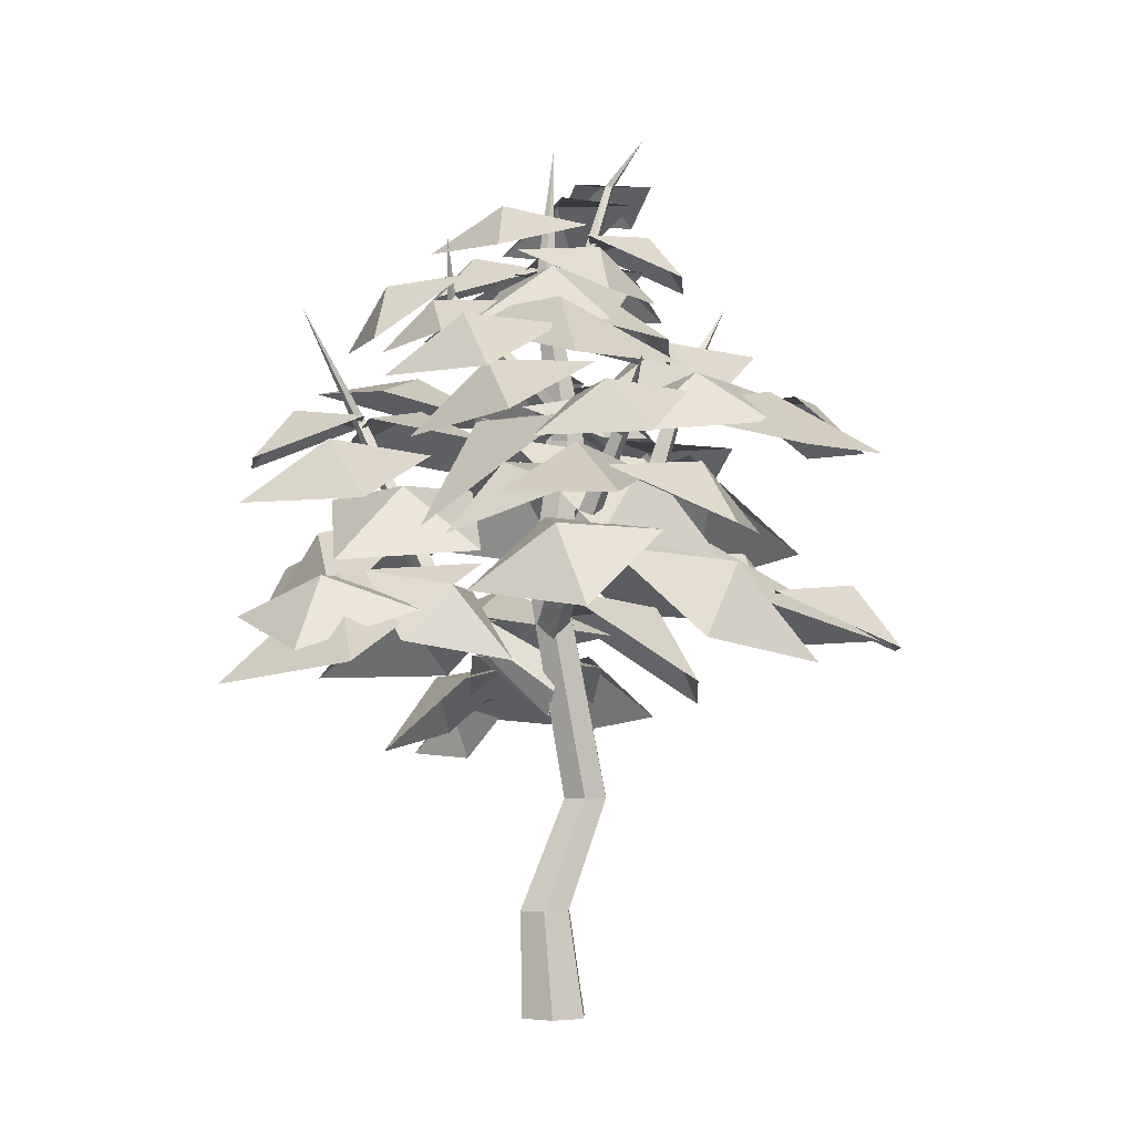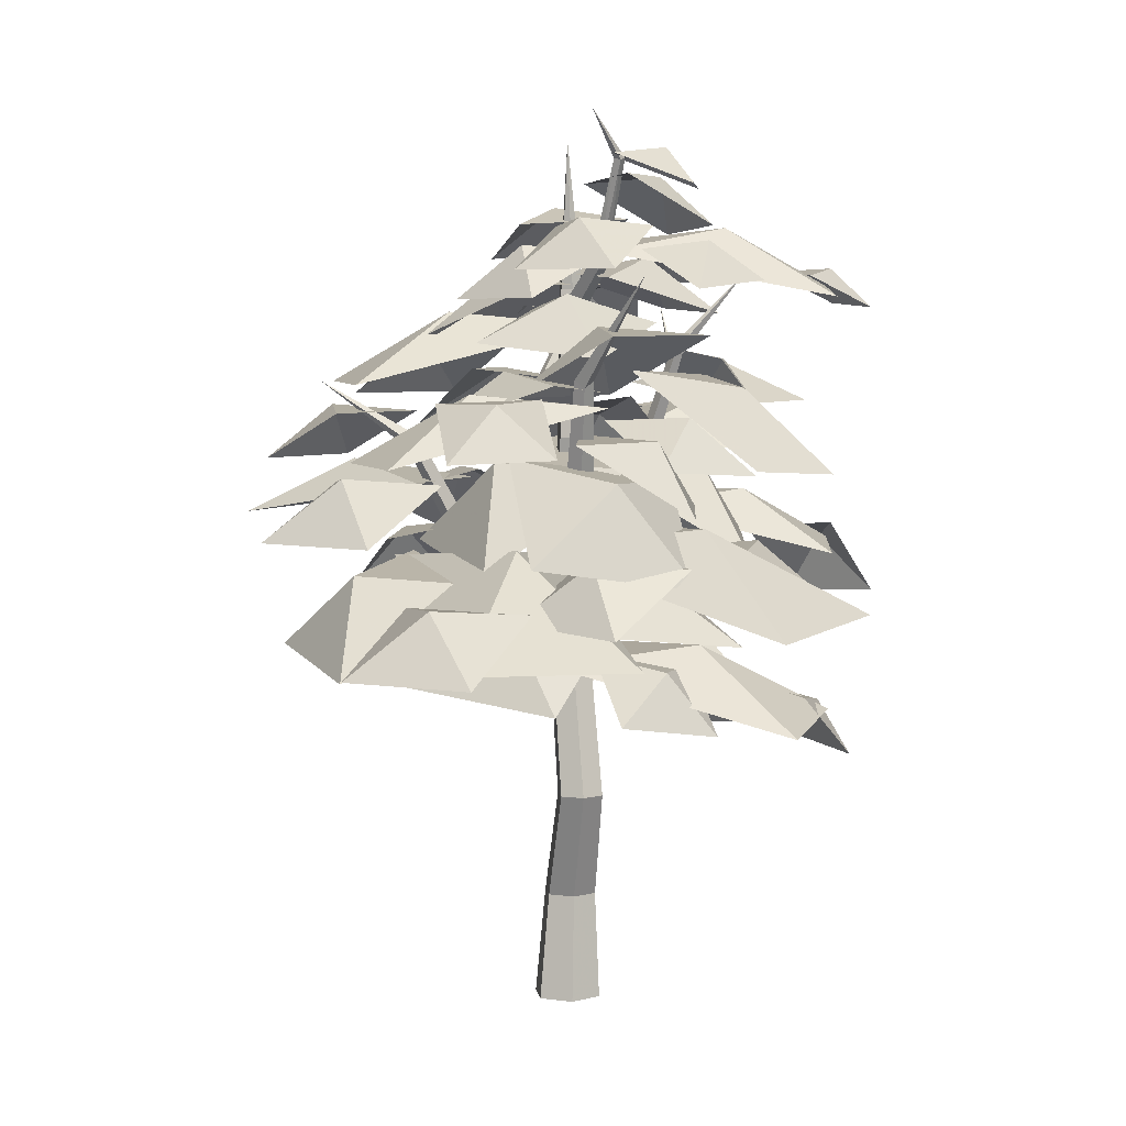
<metadata>
{"format":"obj","ext":"obj","renderer":"f3d","projection":"perspective","resolution":1024,"background":"white","views":[{"elev":-3.3,"azim":-88.9,"up":"+Z"},{"elev":5.5,"azim":21.9,"up":"+Z"}]}
</metadata>
<code>
g honghuahe
v 2.415 0.02062 92.04
v 3.034 32.67 115.9
v 6.303 29.42 118.3
v 5.567 -1.723 100.5
v 7.479 1.841 84.82
v 6.994 34.4 113
v 3.034 32.67 115.9
v 2.415 0.02062 92.04
v 12.57 -0.913 91
v 10.26 31.15 115.4
v 6.994 34.4 113
v 7.479 1.841 84.82
v 5.567 -1.723 100.5
v 6.303 29.42 118.3
v 10.26 31.15 115.4
v 12.57 -0.913 91
v 18.14 57.74 170.5
v 19.95 55.94 171.8
v 20.33 58.69 168.9
v 18.14 57.74 170.5
v 22.14 56.9 170.2
v 20.33 58.69 168.9
v 19.95 55.94 171.8
v 22.14 56.9 170.2
v -5.169 0.1768 -0.07047
v -0.1485 8.873 -0.07048
v 0.8387 9.422 30.04
v -3.086 2.624 30.04
v 9.893 8.873 -0.07048
v 8.689 9.422 30.04
v 0.8387 9.422 30.04
v 14.91 0.1768 -0.07047
v 12.61 2.624 30.04
v 8.689 9.422 30.04
v 6.14 0.6771 163.9
v 3.498 -3.899 163.9
v -2.613 1.788 121.5
v 0.3965 7.001 121.5
v 11.42 0.6771 163.9
v 6.415 7.001 121.5
v 14.07 -3.899 163.9
v 9.424 1.788 121.5
v 9.893 -8.519 -0.07047
v 8.689 -4.174 30.04
v 12.61 2.624 30.04
v 14.91 0.1768 -0.07047
v -0.1485 -8.519 -0.07047
v 0.8387 -4.174 30.04
v 8.689 -4.174 30.04
v -5.169 0.1768 -0.07047
v -3.086 2.624 30.04
v 0.8387 -4.174 30.04
v 11.42 -8.475 163.9
v 14.07 -3.899 163.9
v 9.424 1.788 121.5
v 6.415 -3.424 121.5
v 6.14 -8.475 163.9
v 0.3965 -3.424 121.5
v 3.498 -3.899 163.9
v -2.613 1.788 121.5
v 3.14 5.76 206.3
v 4.872 0.1768 248.3
v 1.408 2.76 206.3
v 6.604 5.76 206.3
v 4.872 0.1768 248.3
v 8.336 2.76 206.3
v 4.872 0.1768 248.3
v 6.604 -0.2394 206.3
v 8.336 2.76 206.3
v 3.14 -0.2394 206.3
v 1.408 2.76 206.3
v 0.3965 7.001 121.5
v -2.613 1.788 121.5
v 5.507 -8.788 61.52
v 8.944 -2.834 61.52
v 6.415 7.001 121.5
v 15.82 -2.834 61.52
v 9.424 1.788 121.5
v 19.26 -8.788 61.52
v 6.415 -3.424 121.5
v 9.424 1.788 121.5
v 19.26 -8.788 61.52
v 15.82 -14.74 61.52
v 0.3965 -3.424 121.5
v 8.944 -14.74 61.52
v -2.613 1.788 121.5
v 5.507 -8.788 61.52
v 6.9 72.96 203
v 6.9 72.96 203
v 6.9 72.96 203
v 6.9 72.96 203
v 3.426 -4.079 109.9
v -20.94 -9.05 127.9
v -19.56 -4.968 131
v 5.242 1.316 114
v 0.001017 0.09383 106.6
v -24.41 -5.893 125.4
v -20.94 -9.05 127.9
v 3.426 -4.079 109.9
v 2.218 4.963 110.7
v -23.03 -1.811 128.5
v -24.41 -5.893 125.4
v 0.001017 0.09383 106.6
v 5.242 1.316 114
v -19.56 -4.968 131
v -23.03 -1.811 128.5
v 2.218 4.963 110.7
v -34.44 -21.43 162.3
v -33.57 -18.85 164.2
v -36.63 -19.44 160.7
v -34.44 -21.43 162.3
v -35.76 -16.85 162.6
v -36.63 -19.44 160.7
v -33.57 -18.85 164.2
v -35.76 -16.85 162.6
v -61.75 -24.76 179.9
v -61.75 -24.76 179.9
v -61.75 -24.76 179.9
v -61.75 -24.76 179.9
v 9.665 1.176 126.4
v 22.45 -23.89 144.1
v 17.64 -23.6 147.6
v 3.567 1.361 130.9
v 7.202 -3.174 122.7
v 20.06 -28.57 141.3
v 22.45 -23.89 144.1
v 9.665 1.176 126.4
v 0.7839 -2.932 127.2
v 15.24 -28.28 144.8
v 20.06 -28.57 141.3
v 7.202 -3.174 122.7
v 3.567 1.361 130.9
v 17.64 -23.6 147.6
v 15.24 -28.28 144.8
v 0.7839 -2.932 127.2
v 26.87 -35.6 180.7
v 23.82 -35.42 182.9
v 25.35 -38.56 178.9
v 26.87 -35.6 180.7
v 22.31 -38.38 181.1
v 25.35 -38.56 178.9
v 23.82 -35.42 182.9
v 22.31 -38.38 181.1
v 47.08 -50.94 208.8
v 47.08 -50.94 208.8
v 47.08 -50.94 208.8
v 47.08 -50.94 208.8
v 4.773 -3.793 165.9
v -8.349 6.477 178.2
v -5.355 5.041 180.5
v 8.73 -5.691 169.1
v 8.398 -0.6767 163.4
v -5.606 8.835 176.2
v -8.349 6.477 178.2
v 4.773 -3.793 165.9
v 12.36 -2.575 166.5
v -2.612 7.399 178.6
v -5.606 8.835 176.2
v 8.398 -0.6767 163.4
v 8.73 -5.691 169.1
v -5.355 5.041 180.5
v -2.612 7.399 178.6
v 12.36 -2.575 166.5
v -4.24 28.95 203.3
v -2.346 28.04 204.8
v -2.505 30.44 202.1
v -4.24 28.95 203.3
v -0.6105 29.53 203.6
v -2.505 30.44 202.1
v -2.346 28.04 204.8
v -0.6105 29.53 203.6
v -5.393 30.3 222.7
v -5.393 30.3 222.7
v -5.393 30.3 222.7
v -5.393 30.3 222.7
v 5.225 3.172 201.3
v 16.99 -6.063 213.9
v 15.82 -9.22 213.9
v 3.67 -1 201.3
v 8.041 2.934 198.1
v 19.13 -6.243 211.5
v 16.99 -6.063 213.9
v 5.225 3.172 201.3
v 6.487 -1.239 198
v 17.95 -9.4 211.5
v 19.13 -6.243 211.5
v 8.041 2.934 198.1
v 3.67 -1 201.3
v 15.82 -9.22 213.9
v 17.95 -9.4 211.5
v 6.487 -1.239 198
v 26.01 -14.7 242.3
v 25.44 -16.7 241.9
v 28.03 -14.82 242
v 26.01 -14.7 242.3
v 27.47 -16.81 241.5
v 28.03 -14.82 242
v 25.44 -16.7 241.9
v 27.47 -16.81 241.5
v 22.48 -25.93 255.3
v 22.48 -25.93 255.3
v 22.48 -25.93 255.3
v 22.48 -25.93 255.3
v 7.674 2.229 148.5
v 28.68 3.249 161.8
v 27.17 -0.1971 164.2
v 5.678 -2.326 151.7
v 9.795 -0.6505 145.5
v 31.27 0.4169 159.5
v 28.68 3.249 161.8
v 7.674 2.229 148.5
v 9.094 -6.069 148.6
v 29.76 -3.029 161.9
v 31.27 0.4169 159.5
v 9.795 -0.6505 145.5
v 5.678 -2.326 151.7
v 27.17 -0.1971 164.2
v 29.76 -3.029 161.9
v 9.094 -6.069 148.6
v 38.37 1.359 189.1
v 37.42 -0.8212 190.6
v 40.01 -0.4328 187.7
v 38.37 1.359 189.1
v 39.05 -2.613 189.2
v 40.01 -0.4328 187.7
v 37.42 -0.8212 190.6
v 39.05 -2.613 189.2
v 54.93 9.896 210.7
v 54.93 9.896 210.7
v 54.93 9.896 210.7
v 54.93 9.896 210.7
f 2 1 3
f 4 3 1
f 6 5 7
f 8 7 5
f 10 9 11
f 12 11 9
f 14 13 15
f 16 15 13
f 18 17 3
f 2 3 17
f 20 19 7
f 6 7 19
f 22 21 11
f 10 11 21
f 24 23 15
f 14 15 23
f 26 25 27
f 28 27 25
f 30 29 31
f 26 31 29
f 33 32 34
f 29 34 32
f 36 35 37
f 38 37 35
f 35 39 38
f 40 38 39
f 39 41 40
f 42 40 41
f 44 43 45
f 46 45 43
f 47 43 48
f 49 48 43
f 50 47 51
f 52 51 47
f 54 53 55
f 56 55 53
f 53 57 56
f 58 56 57
f 57 59 58
f 60 58 59
f 62 61 63
f 65 64 61
f 67 66 64
f 62 68 69
f 65 70 68
f 67 71 70
f 73 72 74
f 75 74 72
f 72 76 75
f 77 75 76
f 76 78 77
f 79 77 78
f 81 80 82
f 83 82 80
f 80 84 83
f 85 83 84
f 84 86 85
f 87 85 86
f 63 61 36
f 35 36 61
f 61 64 35
f 39 35 64
f 64 66 39
f 41 39 66
f 69 68 54
f 53 54 68
f 68 70 53
f 57 53 70
f 70 71 57
f 59 57 71
f 88 17 18
f 89 19 20
f 90 21 22
f 91 23 24
f 93 92 94
f 95 94 92
f 97 96 98
f 99 98 96
f 101 100 102
f 103 102 100
f 105 104 106
f 107 106 104
f 109 108 94
f 93 94 108
f 111 110 98
f 97 98 110
f 113 112 102
f 101 102 112
f 115 114 106
f 105 106 114
f 116 108 109
f 117 110 111
f 118 112 113
f 119 114 115
f 121 120 122
f 123 122 120
f 125 124 126
f 127 126 124
f 129 128 130
f 131 130 128
f 133 132 134
f 135 134 132
f 137 136 122
f 121 122 136
f 139 138 126
f 125 126 138
f 141 140 130
f 129 130 140
f 143 142 134
f 133 134 142
f 144 136 137
f 145 138 139
f 146 140 141
f 147 142 143
f 149 148 150
f 151 150 148
f 153 152 154
f 155 154 152
f 157 156 158
f 159 158 156
f 161 160 162
f 163 162 160
f 165 164 150
f 149 150 164
f 167 166 154
f 153 154 166
f 169 168 158
f 157 158 168
f 171 170 162
f 161 162 170
f 172 164 165
f 173 166 167
f 174 168 169
f 175 170 171
f 177 176 178
f 179 178 176
f 181 180 182
f 183 182 180
f 185 184 186
f 187 186 184
f 189 188 190
f 191 190 188
f 193 192 178
f 177 178 192
f 195 194 182
f 181 182 194
f 197 196 186
f 185 186 196
f 199 198 190
f 189 190 198
f 200 192 193
f 201 194 195
f 202 196 197
f 203 198 199
f 74 75 28
f 27 28 75
f 77 30 75
f 31 75 30
f 79 33 77
f 34 77 33
f 83 44 82
f 45 82 44
f 83 85 49
f 48 49 85
f 85 87 52
f 51 52 87
f 205 204 206
f 207 206 204
f 209 208 210
f 211 210 208
f 213 212 214
f 215 214 212
f 217 216 218
f 219 218 216
f 221 220 206
f 205 206 220
f 223 222 210
f 209 210 222
f 225 224 214
f 213 214 224
f 227 226 218
f 217 218 226
f 228 220 221
f 229 222 223
f 230 224 225
f 231 226 227
g honghuahe
v -25.08 60.32 115.7
v -25.08 60.32 115.7
v 1.744 67.5 137.1
v -1.581 33.34 144.2
v 35.72 58.93 137.6
v 12.22 85.91 109.2
v 43.99 91.42 111.8
v 56.31 83.6 130.3
v 36.45 71.43 133.9
v 65.88 62.89 136.3
v 73.42 82.89 114.2
v 52.48 -65.24 106
v 7.849 -44.67 134.6
v -2.837 10.9 129.1
v -41.95 -17.69 129.7
v 13.36 -93.83 106.6
v -51.93 87.34 93.48
v 19.11 57.17 122.9
v -29.31 57.87 124.6
v 1.165 20.4 128.6
v -69.88 50.57 99.11
v 85.27 -1.133 203.8
v 25.68 -26.29 216
v 51.87 1.199 223
v 13.54 4.109 219.4
v 73.13 29.27 207.2
v -85.9 11.64 141.3
v -26.58 3.349 151.5
v -60.12 -7.424 156.9
v -30.73 -26.74 151.1
v -90.04 -18.45 141
v 48.98 40.91 209.7
v 55.21 10.8 218.6
v 35.43 24.84 222.4
v 24.01 3.823 216.9
v 17.78 33.94 208
v 77.21 -8.428 81.16
v 5.154 -13.54 98.8
v 43.48 6.499 104.5
v 3.356 23.44 102.2
v 75.41 28.55 84.53
v -35.79 -13.8 134.1
v -3.437 12.54 163.7
v -6.72 -26.05 157.4
v -35.79 -13.8 134.1
v 32.41 -23.25 156.4
v 0.05503 -49.59 126.8
v -30.67 85.47 112.1
v -14.2 53.98 123.4
v -41.8 61.43 122.8
v -44.45 34.57 113.4
v -60.92 66.06 102.1
v -45.41 -35.21 179.1
v -31.21 -2.474 199.8
v 8.947 6.194 195.9
v -12.45 34.12 196.3
v -66.81 -7.285 179.5
v -7.633 -92.56 158.8
v 1.487 -61.6 177.6
v 36.58 -49.36 174
v 14.28 -26.66 174.4
v -29.94 -69.86 159.2
v 50.87 -22.57 234.2
v 29.81 -28.3 242.7
v 39.58 -13.4 244.7
v 23.53 -5.775 242.3
v 44.58 -0.04367 233.8
v 37.23 31.53 145.6
v 28.49 -10.47 176.1
v 6.096 22.46 169.6
v 37.23 31.53 145.6
v -23.31 -5.133 168.6
v -14.57 36.86 138.1
v 42.63 33.08 97.01
v 8.551 16.3 112.3
v 20.29 45.25 115.4
v 42.63 33.08 97.01
v -9.9 52.84 111.3
v 24.18 69.63 96.01
v -19.76 60.51 128.2
v 15.89 65.11 147.9
v -5.977 42.69 150.1
v -19.76 60.51 128.2
v 19.56 24.43 150.7
v -16.09 19.83 131.1
v 32.88 91.26 158.6
v 37.85 59.77 171.2
v 17.86 76.53 174.4
v 3.996 54.43 171.3
v -0.9764 85.92 158.7
v -14.82 87.54 144.6
v 19.11 71.75 159.4
v -10.32 63.26 163.1
v 2.124 35.27 159.4
v -31.81 51.06 144.6
v 81.79 29.24 71.52
v 72.38 14.77 89.35
v 70.81 33.52 86.46
v 52.76 29.85 91.22
v 62.17 44.32 73.39
v 60.69 33.71 79.71
v 43.99 8.859 101
v 38.18 36.03 96.46
v 60.69 33.71 79.71
v 11.91 25.93 95.73
v 28.6 50.77 74.46
v 71.21 46.25 128.5
v 17.66 25.65 142.5
v 42.13 49.76 147
v 7.711 53.32 145.1
v 61.26 73.92 131.1
v 17.96 18.04 164.7
v 7.284 53.39 170.9
v 32.39 40.33 175.6
v 17.96 18.04 164.7
v 42.36 65.01 164.9
v 53.04 29.67 158.8
v -50.54 39.04 105
v -25.37 51.53 125
v -33.27 26.67 120.8
v -50.54 39.04 105
v -7.159 22.69 120.1
v -32.33 10.2 100.1
v 7.431 -89.18 160.2
v -5.275 -68.46 175.2
v 15.43 -75.6 175.4
v 19.38 -54.07 176.3
v 32.08 -74.79 161.2
v -9.453 -32.57 191
v -6.901 4.261 200.9
v 11.92 -17.9 204.7
v -9.453 -32.57 191
v 31.06 2.794 196.6
v 28.51 -34.04 186.7
v 5.093 59.51 189.1
v 13.49 34.57 208.4
v -8.015 47.23 206.5
v -17.43 24.11 208.4
v -25.83 49.05 189
v -65.68 -41.18 105.5
v -37.03 -15.37 131
v -38.72 -50.51 126.6
v -65.68 -41.18 105.5
v -3.489 -46.67 125
v -32.14 -72.48 99.49
v -50.23 43.85 175.4
v -24.36 25.15 190.1
v -51.12 22.77 192.2
v -44.91 -3.358 190
v -70.79 15.35 175.3
v -26.33 21.28 194.1
v 8.938 15.89 207.8
v -15.5 0.04575 211.1
v -26.33 21.28 194.1
v 3.451 -21.94 207
v -31.82 -16.54 193.3
v 21.42 -9.078 176.4
v 55.68 -21.84 193.2
v 26.86 -32.62 195.6
v 41.68 -59.57 193.1
v 7.415 -46.81 176.3
v -22.54 -15.84 203.4
v -10.24 10.17 216.7
v -3.718 -13.14 218.5
v 18.4 -3.328 216.6
v 6.109 -29.34 203.3
v -42.39 22.31 118.6
v -16.65 1.913 140.3
v -46.41 -1.653 136.5
v -42.39 22.31 118.6
v -38.18 -30.69 135.2
v -63.92 -10.29 113.5
v -68.61 -49.15 134.6
v -61.63 -15.25 150.5
v -47.38 -40.65 152.8
v -24.31 -22.89 150.4
v -31.29 -56.79 134.5
v -19.65 -96.22 103.9
v -17.29 -61.69 119.8
v 0.2462 -84.94 122
v 20.72 -64.24 119.7
v 18.36 -98.77 103.8
v -12.7 -22.62 164.7
v 24.59 -20.96 177.2
v 2.61 -40.69 183.4
v -12.7 -22.62 164.7
v 25.38 -60.21 180
v -11.91 -61.88 167.5
v -67.74 3.599 157.5
v -40 -6.225 171.1
v -63.05 -15.27 173
v -50.78 -36.77 171
v -78.52 -26.94 157.5
v 87.26 27.5 201
v 73.62 12.44 209.9
v 74.54 29.25 212.1
v 57.64 27.73 211.2
v 71.28 42.79 202.4
v 47.86 14.89 172.9
v 6.117 49.6 178.6
v 36.23 41.68 186.1
v 23.65 70.48 179.9
v 65.4 35.76 174.2
v 32.74 -28.79 84.7
v 17.07 -9.874 102.2
v 39.81 -11.62 98.44
v 32.74 -28.79 84.7
v 37.97 11.4 97.85
v 53.64 -7.521 80.4
v 16.37 -16.77 108.2
v -9.653 22.38 113.2
v 24.74 15.52 122.3
v 16.37 -16.77 108.2
v 29.29 48.83 108.8
v 55.32 9.673 103.8
v 23.28 -71.35 132.2
v 3.017 -38.78 159.5
v 37.83 -46.26 153.7
v 23.28 -71.35 132.2
v 39.83 -10.25 152.8
v 60.09 -42.82 125.5
v 58.16 -40.9 144.3
v 28.19 -52.28 164.1
v 42.53 -27.2 164.3
v 15.6 -16.78 165.4
v 45.57 -5.408 145.6
v 4.108 -36.81 211.2
v 5.155 -9.673 223.6
v 19.45 -27.5 225.4
v 35.02 -10.79 223.6
v 33.98 -37.92 211.1
v 88.92 -59.14 114.4
v 8.52 -39.1 134.6
v 57.45 -30.88 141.1
v 19.71 1.871 138.5
v 100.1 -18.17 118.3
v 60.93 -2.091 130.7
v 25.42 -18.55 154.2
v 41.86 12.26 156.3
v 60.93 -2.091 130.7
v 8.907 23.73 158.8
v 44.41 40.19 135.4
v 13.58 -60.17 116.5
v 24.35 -31.1 133.1
v 34.5 -56.07 133
v 13.58 -60.17 116.5
v 57.62 -42.32 131.2
v 46.85 -71.39 114.6
v 55.81 -32.05 205.7
v 35.81 -22.97 216.7
v 54.08 -18.8 219
v 47.12 -1.27 219.4
v 67.12 -10.35 208.3
v 50.47 -4.769 223.6
v 31.65 -22.62 237.4
v 33.25 -0.1172 237.4
v 50.47 -4.769 223.6
v 10.82 -1.903 235.8
v 29.64 15.94 222
v -20.51 39.28 162.4
v 6.87 16.47 179
v -22.9 17.85 183.5
v -20.51 39.28 162.4
v -19.72 -12.12 183.6
v -47.1 10.7 167
v 47.46 10.3 199.2
v 23.19 -15.05 209.2
v 24.79 12.18 215.5
v 47.46 10.3 199.2
v -2.788 10.53 211
v 21.48 35.88 200.9
v 0.1056 35.26 217.2
v 19.48 10.74 226.3
v -4.888 14.49 230.1
v -5.684 -9.813 224.5
v -25.06 14.71 215.4
v -28 -40.08 94.5
v -23.69 -1.756 120.1
v -1.634 -29.18 115.6
v -28 -40.08 94.5
v 22.17 -2.922 114.1
v 17.86 -41.24 88.51
v 75.14 -40.47 157.5
v 29.67 -15.1 183.7
v 63.49 -16.5 178.9
v 43.04 10.73 181.8
v 88.51 -14.64 155.7
v 43.18 -26.51 155.8
v 19.67 -8.542 169.1
v 44.41 -6.234 170.2
v 43.18 -26.51 155.8
v 38.57 17.74 167
v 62.09 -0.2239 153.7
v 35.68 24.83 173.1
v 35.68 24.83 173.1
v 47.99 12.78 186.4
v 28.69 3.762 190.8
v 54.14 -8.075 186.7
v 61.12 13 169.1
v 1.386 -27.01 164
v 1.386 -27.01 164
v -6.908 -11.61 175.4
v 12.55 -4.246 173.9
v -11.42 8.436 171.8
v -22.59 -14.33 161.9
v 81.06 -6.423 123.4
v 67.87 -27.41 134.8
v 64.69 -6.797 136.4
v 44.76 -12.92 134.8
v 57.95 8.065 123.4
v -11.37 23.56 142.6
v -18.48 -10.05 154.6
v -34.47 12.8 154
v -11.37 23.56 142.6
v -53.5 -5.828 145.7
v -46.39 27.78 133.7
v -11.42 48.19 187.2
v 6.147 30.92 198.6
v -14.28 33.56 201.7
v -11.42 48.19 187.2
v -13.79 12.74 201.8
v -31.35 30.01 190.3
f 233 232 234
f 235 234 232
f 234 235 236
f 234 236 237
f 233 234 237
f 239 238 240
f 239 240 241
f 239 241 242
f 238 239 242
f 244 243 245
f 244 245 246
f 244 246 247
f 243 244 247
f 249 248 250
f 251 249 250
f 252 251 250
f 252 250 248
f 254 253 255
f 256 254 255
f 257 256 255
f 257 255 253
f 259 258 260
f 261 259 260
f 262 261 260
f 262 260 258
f 264 263 265
f 266 264 265
f 267 266 265
f 267 265 263
f 269 268 270
f 271 269 270
f 272 271 270
f 272 270 268
f 274 273 275
f 276 275 273
f 277 274 275
f 278 277 275
f 278 275 276
f 280 279 281
f 282 280 281
f 283 282 281
f 283 281 279
f 285 284 286
f 285 286 287
f 285 287 288
f 284 285 288
f 290 289 291
f 290 291 292
f 290 292 293
f 289 290 293
f 295 294 296
f 297 295 296
f 298 297 296
f 298 296 294
f 300 299 301
f 302 301 299
f 303 300 301
f 304 303 301
f 304 301 302
f 306 305 307
f 308 307 305
f 309 306 307
f 310 309 307
f 310 307 308
f 312 311 313
f 314 313 311
f 315 312 313
f 316 315 313
f 316 313 314
f 318 317 319
f 320 318 319
f 321 320 319
f 321 319 317
f 323 322 324
f 325 323 324
f 326 325 324
f 326 324 322
f 328 327 329
f 330 328 329
f 331 330 329
f 331 329 327
f 333 332 334
f 335 334 332
f 336 333 334
f 337 336 334
f 337 334 335
f 339 338 340
f 341 339 340
f 342 341 340
f 342 340 338
f 344 343 345
f 346 345 343
f 347 344 345
f 348 347 345
f 348 345 346
f 350 349 351
f 352 351 349
f 353 350 351
f 354 353 351
f 354 351 352
f 356 355 357
f 358 356 357
f 359 358 357
f 359 357 355
f 361 360 362
f 363 362 360
f 364 361 362
f 365 364 362
f 365 362 363
f 367 366 368
f 369 367 368
f 370 369 368
f 370 368 366
f 372 371 373
f 374 373 371
f 375 372 373
f 376 375 373
f 376 373 374
f 378 377 379
f 380 378 379
f 381 380 379
f 381 379 377
f 383 382 384
f 385 384 382
f 386 383 384
f 387 386 384
f 387 384 385
f 389 388 390
f 391 389 390
f 392 391 390
f 392 390 388
f 394 393 395
f 396 394 395
f 397 396 395
f 397 395 393
f 399 398 400
f 401 400 398
f 402 399 400
f 403 402 400
f 403 400 401
f 405 404 406
f 407 405 406
f 408 407 406
f 408 406 404
f 410 409 411
f 412 410 411
f 413 412 411
f 413 411 409
f 415 414 416
f 417 416 414
f 418 415 416
f 419 418 416
f 419 416 417
f 421 420 422
f 423 421 422
f 424 423 422
f 424 422 420
f 426 425 427
f 428 426 427
f 429 428 427
f 429 427 425
f 431 430 432
f 433 431 432
f 434 433 432
f 434 432 430
f 436 435 437
f 438 437 435
f 439 436 437
f 440 439 437
f 440 437 438
f 442 441 443
f 444 443 441
f 445 442 443
f 446 445 443
f 446 443 444
f 448 447 449
f 450 449 447
f 451 448 449
f 452 451 449
f 452 449 450
f 454 453 455
f 456 454 455
f 457 456 455
f 457 455 453
f 459 458 460
f 461 459 460
f 462 461 460
f 462 460 458
f 464 463 465
f 466 464 465
f 467 466 465
f 467 465 463
f 469 468 470
f 471 470 468
f 472 469 470
f 473 472 470
f 473 470 471
f 475 474 476
f 477 476 474
f 478 475 476
f 479 478 476
f 479 476 477
f 481 480 482
f 483 481 482
f 484 483 482
f 484 482 480
f 486 485 487
f 488 487 485
f 489 486 487
f 490 489 487
f 490 487 488
f 492 491 493
f 494 493 491
f 495 492 493
f 496 495 493
f 496 493 494
f 498 497 499
f 500 499 497
f 501 498 499
f 502 501 499
f 502 499 500
f 504 503 505
f 506 504 505
f 507 506 505
f 507 505 503
f 509 508 510
f 511 510 508
f 512 509 510
f 513 512 510
f 513 510 511
f 515 514 516
f 517 515 516
f 518 517 516
f 518 516 514
f 520 519 521
f 522 521 519
f 523 520 521
f 524 523 521
f 524 521 522
f 526 525 527
f 528 527 525
f 527 528 529
f 527 529 530
f 526 527 530
f 532 531 533
f 534 533 531
f 533 534 535
f 533 535 536
f 532 533 536
f 538 537 539
f 540 538 539
f 541 540 539
f 541 539 537
f 543 542 544
f 545 544 542
f 546 543 544
f 547 546 544
f 547 544 545
f 549 548 550
f 551 550 548
f 552 549 550
f 553 552 550
f 553 550 551

</code>
